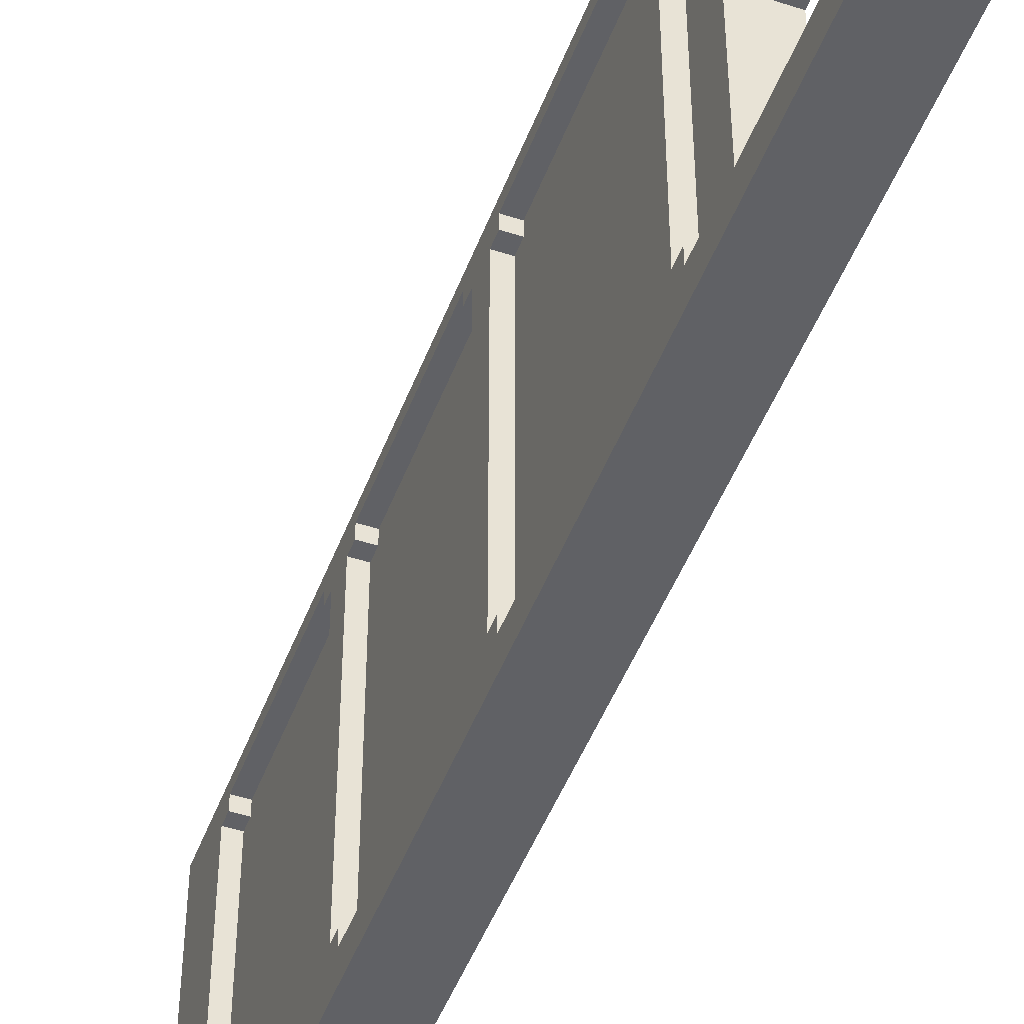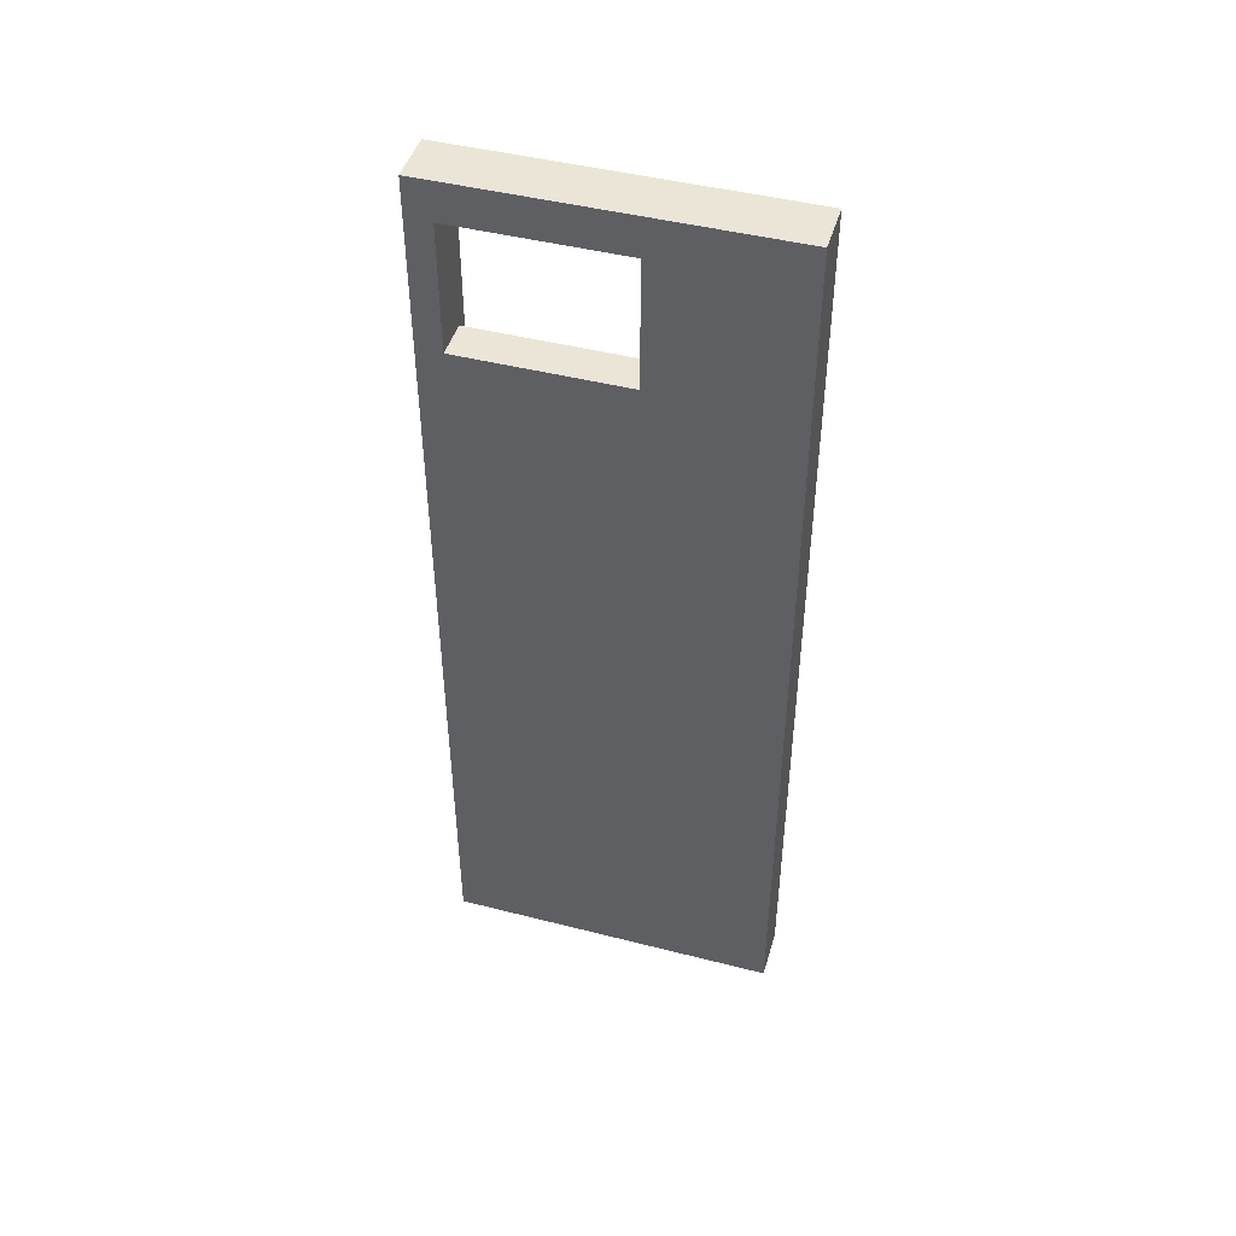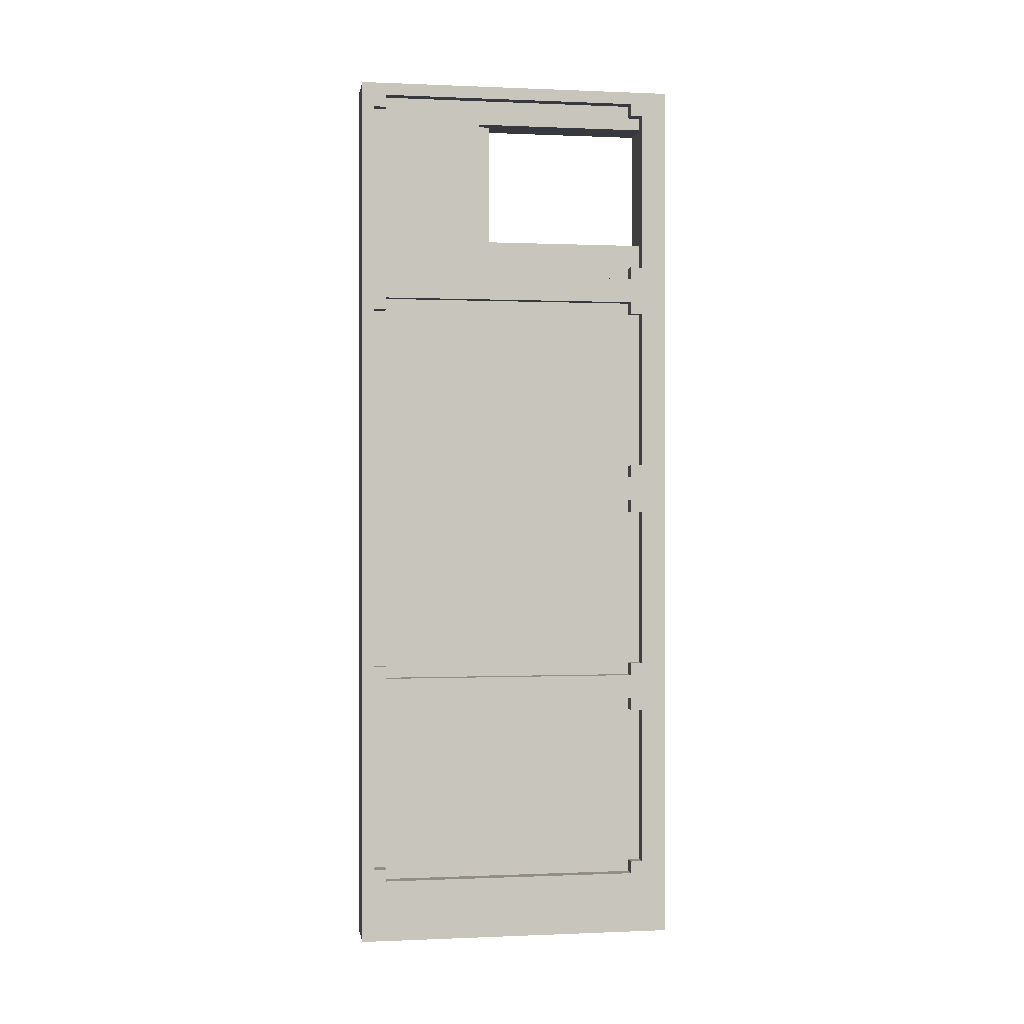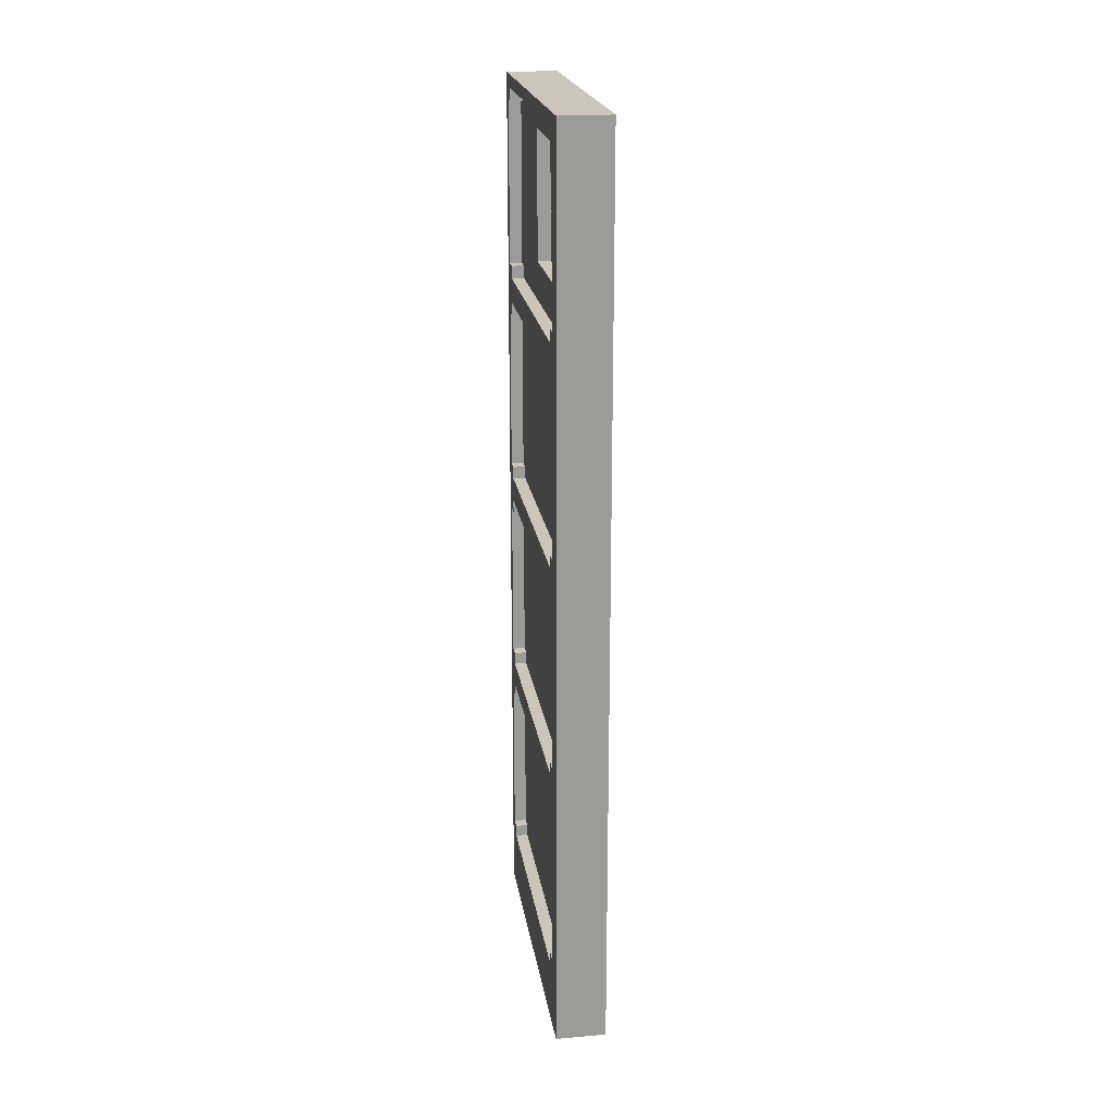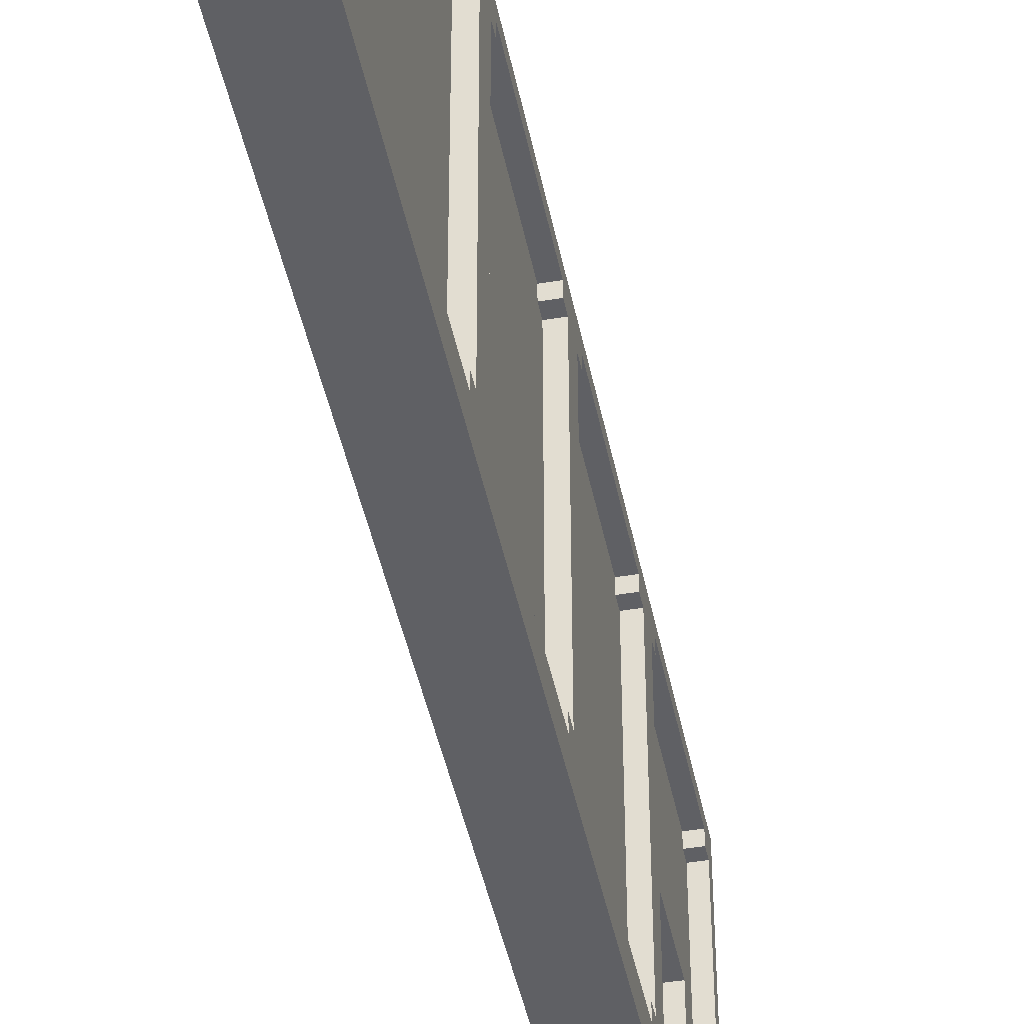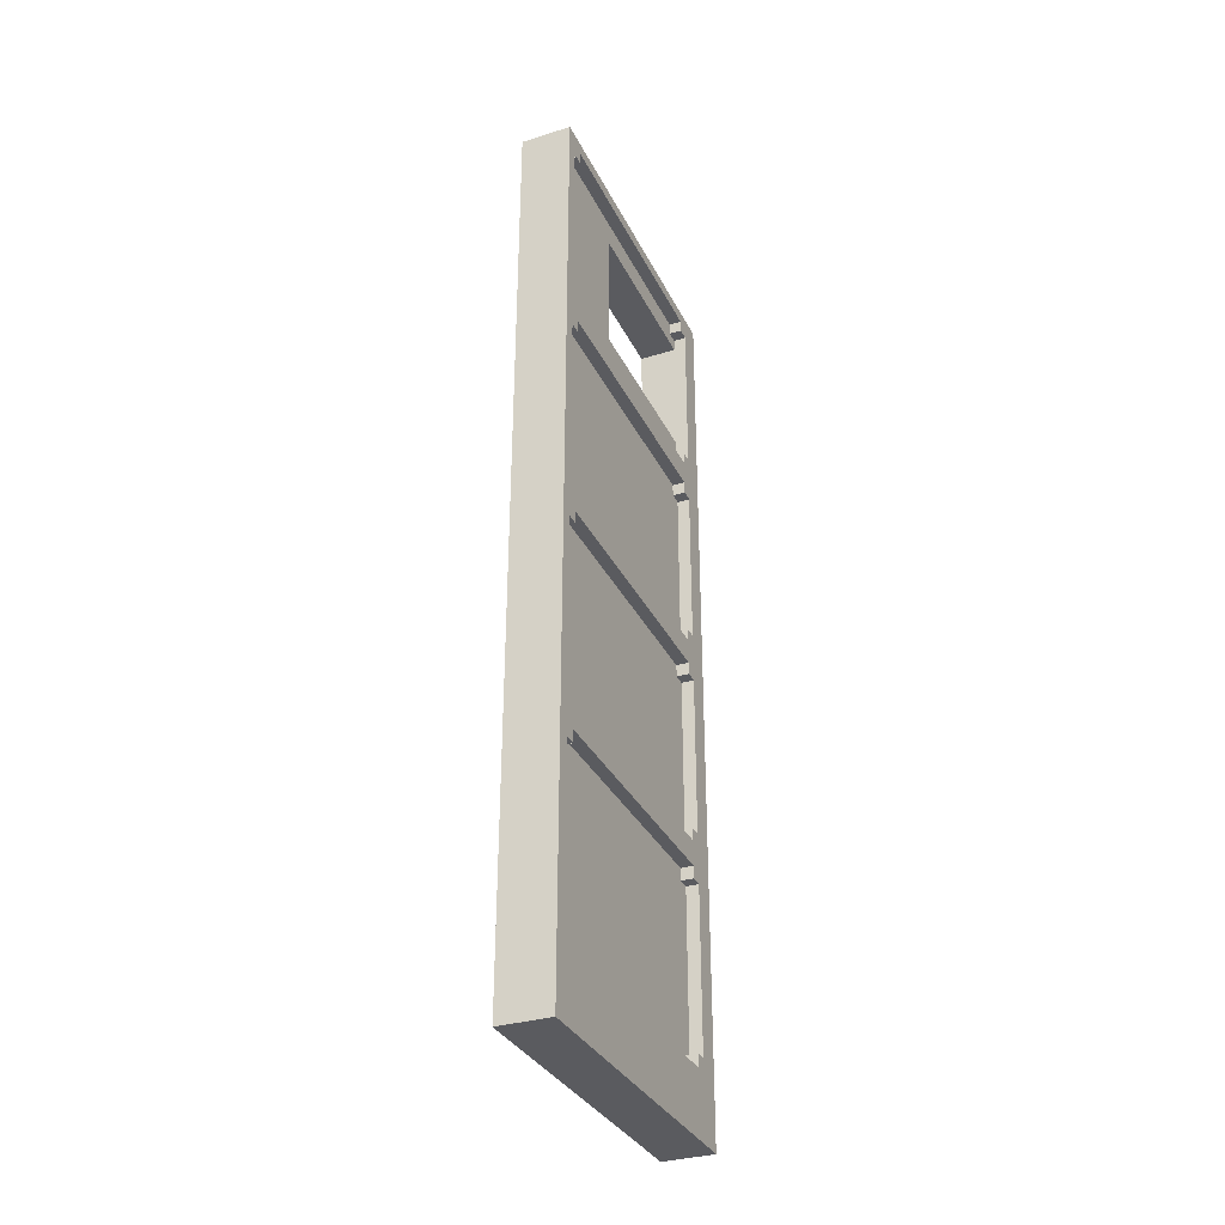
<metadata>
{"format":"obj","ext":"obj","renderer":"f3d","projection":"perspective","resolution":1024,"background":"white","views":[{"elev":-47.7,"azim":-20.2,"up":"+Y"},{"elev":45.8,"azim":106.3,"up":"+Z"},{"elev":-0.0,"azim":-99.1,"up":"+Z"},{"elev":20.8,"azim":-8.6,"up":"+Z"},{"elev":-43.7,"azim":-168.8,"up":"+Y"},{"elev":-33.3,"azim":-156.9,"up":"+Z"}]}
</metadata>
<code>
g Electrocity-24
v 40 0 36
v 40 0 -36
v 40 2 34
v 40 2 21
v 40 2 17
v 40 2 4
v 40 2 -0
v 40 2 -13
v 40 2 -17
v 40 2 -30
v 40 3 35
v 40 3 34
v 40 3 21
v 40 3 20
v 40 3 18
v 40 3 17
v 40 3 4
v 40 3 3
v 40 3 1
v 40 3 -0
v 40 3 -13
v 40 3 -14
v 40 3 -16
v 40 3 -17
v 40 3 -30
v 40 3 -31
v 40 24 35
v 40 24 34
v 40 24 21
v 40 24 20
v 40 24 18
v 40 24 17
v 40 24 4
v 40 24 3
v 40 24 1
v 40 24 -0
v 40 24 -13
v 40 24 -14
v 40 24 -16
v 40 24 -17
v 40 24 -30
v 40 24 -31
v 40 25 34
v 40 25 21
v 40 25 17
v 40 25 4
v 40 25 -0
v 40 25 -13
v 40 25 -17
v 40 25 -30
v 40 26 36
v 40 26 -36
v 41 2 34
v 41 2 33
v 41 2 23
v 41 2 21
v 41 2 17
v 41 2 4
v 41 2 -0
v 41 2 -13
v 41 2 -17
v 41 2 -30
v 41 3 35
v 41 3 34
v 41 3 21
v 41 3 20
v 41 3 18
v 41 3 17
v 41 3 4
v 41 3 3
v 41 3 1
v 41 3 -0
v 41 3 -13
v 41 3 -14
v 41 3 -16
v 41 3 -17
v 41 3 -30
v 41 3 -31
v 41 13 34
v 41 13 33
v 41 16 33
v 41 16 23
v 41 17 34
v 41 17 33
v 41 24 35
v 41 24 34
v 41 24 21
v 41 24 20
v 41 24 18
v 41 24 17
v 41 24 4
v 41 24 3
v 41 24 1
v 41 24 -0
v 41 24 -13
v 41 24 -14
v 41 24 -16
v 41 24 -17
v 41 24 -30
v 41 24 -31
v 41 25 34
v 41 25 21
v 41 25 17
v 41 25 4
v 41 25 -0
v 41 25 -13
v 41 25 -17
v 41 25 -30
v 42 15 33
v 42 15 23
v 42 16 33
v 42 16 23
v 44 0 36
v 44 0 -36
v 44 2 34
v 44 2 33
v 44 2 23
v 44 2 21
v 44 2 17
v 44 2 4
v 44 2 -0
v 44 2 -13
v 44 2 -17
v 44 2 -30
v 44 3 35
v 44 3 34
v 44 3 21
v 44 3 20
v 44 3 18
v 44 3 17
v 44 3 4
v 44 3 3
v 44 3 1
v 44 3 -0
v 44 3 -13
v 44 3 -14
v 44 3 -16
v 44 3 -17
v 44 3 -30
v 44 3 -31
v 44 15 33
v 44 15 23
v 44 24 35
v 44 24 34
v 44 24 21
v 44 24 20
v 44 24 18
v 44 24 17
v 44 24 4
v 44 24 3
v 44 24 1
v 44 24 -0
v 44 24 -13
v 44 24 -14
v 44 24 -16
v 44 24 -17
v 44 24 -30
v 44 24 -31
v 44 25 34
v 44 25 21
v 44 25 17
v 44 25 4
v 44 25 -0
v 44 25 -13
v 44 25 -17
v 44 25 -30
v 44 26 36
v 44 26 -36
v 40 0 36
v 40 26 36
v 44 0 36
v 44 26 36
v 41 2 23
v 41 16 23
v 42 2 23
v 42 15 23
v 42 16 23
v 43 2 23
v 43 15 23
v 44 2 23
v 44 15 23
v 40 2 21
v 40 3 21
v 40 24 21
v 40 25 21
v 41 2 21
v 41 3 21
v 41 24 21
v 41 25 21
v 40 3 20
v 40 24 20
v 41 3 20
v 41 24 20
v 40 2 4
v 40 3 4
v 40 24 4
v 40 25 4
v 41 2 4
v 41 3 4
v 41 24 4
v 41 25 4
v 40 3 3
v 40 24 3
v 41 3 3
v 41 24 3
v 40 2 -13
v 40 3 -13
v 40 24 -13
v 40 25 -13
v 41 2 -13
v 41 3 -13
v 41 24 -13
v 41 25 -13
v 40 3 -14
v 40 24 -14
v 41 3 -14
v 41 24 -14
v 40 2 -30
v 40 3 -30
v 40 24 -30
v 40 25 -30
v 41 2 -30
v 41 3 -30
v 41 24 -30
v 41 25 -30
v 40 3 -31
v 40 24 -31
v 41 3 -31
v 41 24 -31
v 40 3 35
v 40 24 35
v 41 3 35
v 41 24 35
v 40 2 34
v 40 3 34
v 40 24 34
v 40 25 34
v 41 2 34
v 41 3 34
v 41 24 34
v 41 25 34
v 41 2 33
v 41 13 33
v 41 16 33
v 42 2 33
v 42 13 33
v 42 15 33
v 42 16 33
v 43 2 33
v 43 15 33
v 44 2 33
v 44 15 33
v 40 3 18
v 40 24 18
v 41 3 18
v 41 24 18
v 40 2 17
v 40 3 17
v 40 24 17
v 40 25 17
v 41 2 17
v 41 3 17
v 41 24 17
v 41 25 17
v 40 3 1
v 40 24 1
v 41 3 1
v 41 24 1
v 40 2 -0
v 40 3 -0
v 40 24 -0
v 40 25 -0
v 41 2 -0
v 41 3 -0
v 41 24 -0
v 41 25 -0
v 40 3 -16
v 40 24 -16
v 41 3 -16
v 41 24 -16
v 40 2 -17
v 40 3 -17
v 40 24 -17
v 40 25 -17
v 41 2 -17
v 41 3 -17
v 41 24 -17
v 41 25 -17
v 40 0 -36
v 40 26 -36
v 44 0 -36
v 44 26 -36
v 40 0 36
v 44 0 36
v 40 0 -36
v 44 0 -36
v 42 15 33
v 43 15 33
v 44 15 33
v 42 15 23
v 43 15 23
v 44 15 23
v 41 16 33
v 42 16 33
v 41 16 23
v 42 16 23
v 40 24 35
v 41 24 35
v 40 24 34
v 41 24 34
v 40 24 21
v 41 24 21
v 40 24 20
v 41 24 20
v 40 24 18
v 41 24 18
v 40 24 17
v 41 24 17
v 40 24 4
v 41 24 4
v 40 24 3
v 41 24 3
v 40 24 1
v 41 24 1
v 40 24 -0
v 41 24 -0
v 40 24 -13
v 41 24 -13
v 40 24 -14
v 41 24 -14
v 40 24 -16
v 41 24 -16
v 40 24 -17
v 41 24 -17
v 40 24 -30
v 41 24 -30
v 40 24 -31
v 41 24 -31
v 40 25 34
v 41 25 34
v 40 25 21
v 41 25 21
v 40 25 17
v 41 25 17
v 40 25 4
v 41 25 4
v 40 25 -0
v 41 25 -0
v 40 25 -13
v 41 25 -13
v 40 25 -17
v 41 25 -17
v 40 25 -30
v 41 25 -30
v 40 2 34
v 41 2 34
v 41 2 33
v 42 2 33
v 43 2 33
v 44 2 33
v 41 2 23
v 42 2 23
v 43 2 23
v 44 2 23
v 40 2 21
v 41 2 21
v 40 2 17
v 41 2 17
v 40 2 4
v 41 2 4
v 40 2 -0
v 41 2 -0
v 40 2 -13
v 41 2 -13
v 40 2 -17
v 41 2 -17
v 40 2 -30
v 41 2 -30
v 40 3 35
v 41 3 35
v 40 3 34
v 41 3 34
v 40 3 21
v 41 3 21
v 40 3 20
v 41 3 20
v 40 3 18
v 41 3 18
v 40 3 17
v 41 3 17
v 40 3 4
v 41 3 4
v 40 3 3
v 41 3 3
v 40 3 1
v 41 3 1
v 40 3 -0
v 41 3 -0
v 40 3 -13
v 41 3 -13
v 40 3 -14
v 41 3 -14
v 40 3 -16
v 41 3 -16
v 40 3 -17
v 41 3 -17
v 40 3 -30
v 41 3 -30
v 40 3 -31
v 41 3 -31
v 40 26 36
v 44 26 36
v 40 26 -36
v 44 26 -36
f 3 2 1
f 4 2 3
f 5 2 4
f 6 2 5
f 7 2 6
f 8 2 7
f 9 2 8
f 10 2 9
f 11 3 1
f 12 3 11
f 13 5 4
f 14 5 13
f 15 5 14
f 16 5 15
f 17 7 6
f 18 7 17
f 19 7 18
f 20 7 19
f 21 9 8
f 22 9 21
f 23 9 22
f 24 9 23
f 25 2 10
f 26 2 25
f 27 11 1
f 30 15 14
f 31 15 30
f 34 19 18
f 35 19 34
f 38 23 22
f 39 23 38
f 42 2 26
f 43 28 27
f 44 32 31
f 44 30 29
f 44 31 30
f 45 32 44
f 46 36 35
f 46 34 33
f 46 35 34
f 47 36 46
f 48 40 39
f 48 38 37
f 48 39 38
f 49 40 48
f 50 42 41
f 51 47 46
f 51 50 49
f 51 45 44
f 51 43 27
f 51 48 47
f 51 49 48
f 51 27 1
f 51 46 45
f 51 44 43
f 52 42 50
f 52 50 51
f 52 2 42
f 64 54 53
f 65 56 55
f 68 58 57
f 69 58 68
f 72 60 59
f 73 60 72
f 76 62 61
f 77 62 76
f 79 64 63
f 79 54 64
f 80 54 79
f 81 80 79
f 82 66 65
f 82 65 55
f 83 81 79
f 83 79 63
f 84 82 81
f 84 81 83
f 85 83 63
f 85 84 83
f 86 84 85
f 87 82 84
f 87 84 86
f 87 66 82
f 88 66 87
f 89 70 69
f 89 68 67
f 89 69 68
f 90 70 89
f 91 70 90
f 92 70 91
f 93 74 73
f 93 72 71
f 93 73 72
f 94 74 93
f 95 74 94
f 96 74 95
f 97 78 77
f 97 77 76
f 97 76 75
f 98 78 97
f 99 78 98
f 100 78 99
f 101 87 86
f 102 87 101
f 103 91 90
f 104 91 103
f 105 95 94
f 106 95 105
f 107 99 98
f 108 99 107
f 111 110 109
f 112 110 111
f 113 114 115
f 115 114 116
f 116 114 117
f 117 114 118
f 118 114 119
f 119 114 120
f 120 114 121
f 121 114 122
f 122 114 123
f 123 114 124
f 113 115 125
f 115 116 126
f 125 115 126
f 117 118 127
f 118 119 127
f 127 119 128
f 128 119 129
f 119 120 130
f 129 119 130
f 120 121 131
f 130 120 131
f 131 121 132
f 132 121 133
f 121 122 134
f 133 121 134
f 122 123 135
f 134 122 135
f 135 123 136
f 136 123 137
f 123 124 138
f 137 123 138
f 124 114 139
f 138 124 139
f 139 114 140
f 126 116 141
f 125 126 141
f 117 127 142
f 127 128 142
f 113 125 143
f 141 142 143
f 125 141 143
f 143 142 144
f 142 128 145
f 144 142 145
f 128 129 146
f 145 128 146
f 129 130 147
f 146 129 147
f 130 131 147
f 131 132 147
f 147 132 148
f 148 132 149
f 132 133 150
f 149 132 150
f 133 134 151
f 150 133 151
f 135 136 151
f 134 135 151
f 151 136 152
f 152 136 153
f 136 137 154
f 153 136 154
f 137 138 155
f 154 137 155
f 139 140 155
f 138 139 155
f 155 140 156
f 156 140 157
f 140 114 158
f 157 140 158
f 143 144 159
f 144 145 159
f 145 146 160
f 159 145 160
f 147 148 160
f 146 147 160
f 148 149 161
f 160 148 161
f 151 152 162
f 161 149 162
f 149 150 162
f 150 151 162
f 152 153 163
f 162 152 163
f 153 154 164
f 163 153 164
f 154 155 164
f 155 156 164
f 156 157 165
f 164 156 165
f 157 158 166
f 165 157 166
f 162 163 167
f 161 162 167
f 165 166 167
f 163 164 167
f 113 143 167
f 159 160 167
f 143 159 167
f 164 165 167
f 160 161 167
f 166 158 168
f 167 166 168
f 158 114 168
f 171 170 169
f 172 170 171
f 175 174 173
f 176 174 175
f 177 174 176
f 178 176 175
f 179 176 178
f 180 179 178
f 181 179 180
f 186 183 182
f 187 183 186
f 188 185 184
f 189 185 188
f 192 191 190
f 193 191 192
f 198 195 194
f 199 195 198
f 200 197 196
f 201 197 200
f 204 203 202
f 205 203 204
f 210 207 206
f 211 207 210
f 212 209 208
f 213 209 212
f 216 215 214
f 217 215 216
f 222 219 218
f 223 219 222
f 224 221 220
f 225 221 224
f 228 227 226
f 229 227 228
f 230 231 232
f 232 231 233
f 234 235 238
f 238 235 239
f 236 237 240
f 240 237 241
f 242 243 245
f 243 244 246
f 245 243 246
f 246 244 247
f 247 244 248
f 245 246 249
f 246 247 249
f 249 247 250
f 249 250 251
f 251 250 252
f 253 254 255
f 255 254 256
f 257 258 261
f 261 258 262
f 259 260 263
f 263 260 264
f 265 266 267
f 267 266 268
f 269 270 273
f 273 270 274
f 271 272 275
f 275 272 276
f 277 278 279
f 279 278 280
f 281 282 285
f 285 282 286
f 283 284 287
f 287 284 288
f 289 290 291
f 291 290 292
f 295 294 293
f 296 294 295
f 300 298 297
f 301 299 298
f 301 298 300
f 302 299 301
f 305 304 303
f 306 304 305
f 309 308 307
f 310 308 309
f 313 312 311
f 314 312 313
f 317 316 315
f 318 316 317
f 321 320 319
f 322 320 321
f 325 324 323
f 326 324 325
f 329 328 327
f 330 328 329
f 333 332 331
f 334 332 333
f 337 336 335
f 338 336 337
f 341 340 339
f 342 340 341
f 345 344 343
f 346 344 345
f 349 348 347
f 350 348 349
f 353 352 351
f 354 352 353
f 355 356 357
f 355 357 361
f 359 360 361
f 358 359 361
f 357 358 361
f 361 360 362
f 362 360 363
f 363 360 364
f 355 361 365
f 365 361 366
f 367 368 369
f 369 368 370
f 371 372 373
f 373 372 374
f 375 376 377
f 377 376 378
f 379 380 381
f 381 380 382
f 383 384 385
f 385 384 386
f 387 388 389
f 389 388 390
f 391 392 393
f 393 392 394
f 395 396 397
f 397 396 398
f 399 400 401
f 401 400 402
f 403 404 405
f 405 404 406
f 407 408 409
f 409 408 410
f 411 412 413
f 413 412 414

</code>
